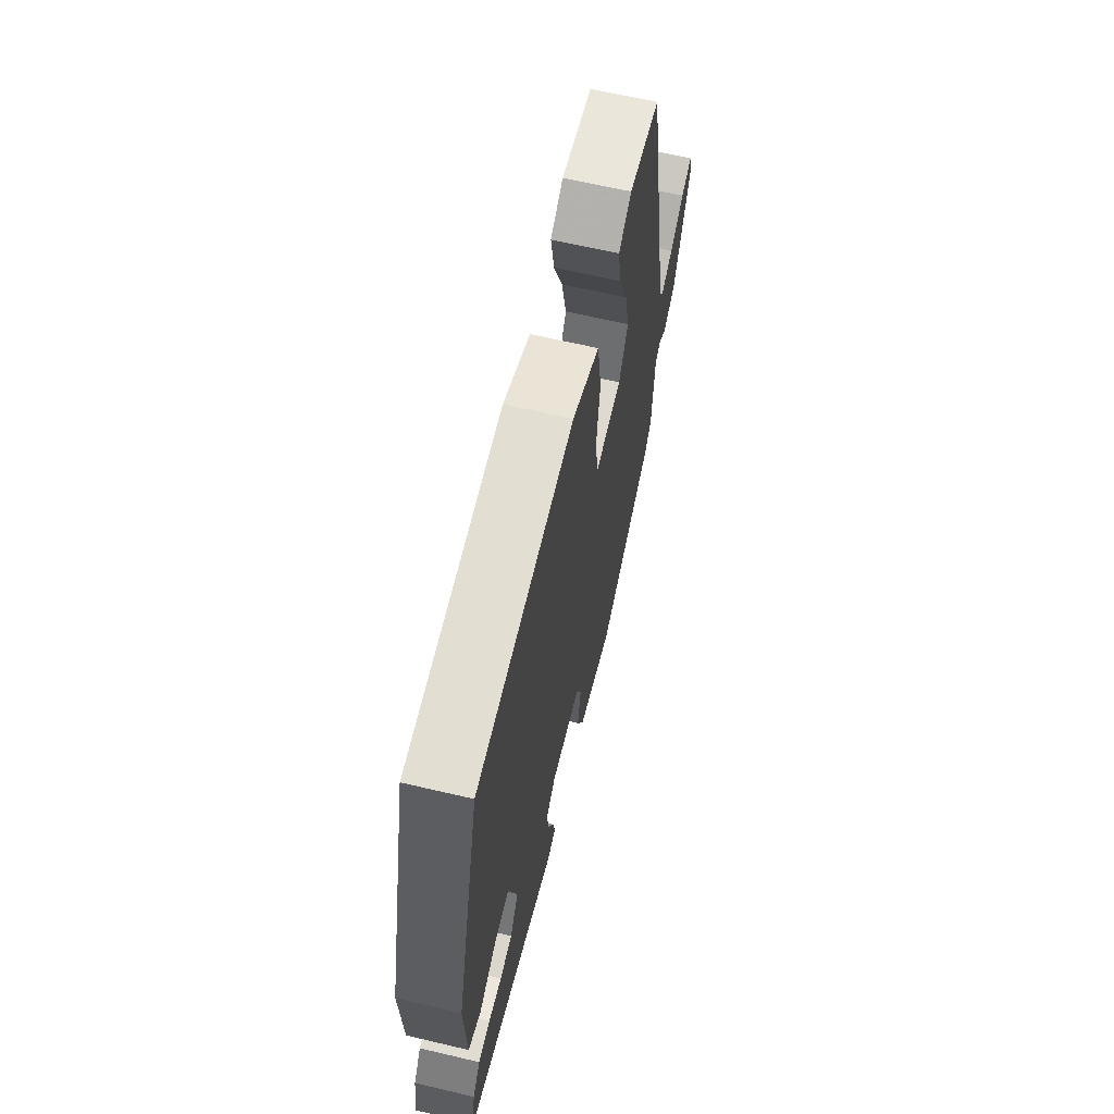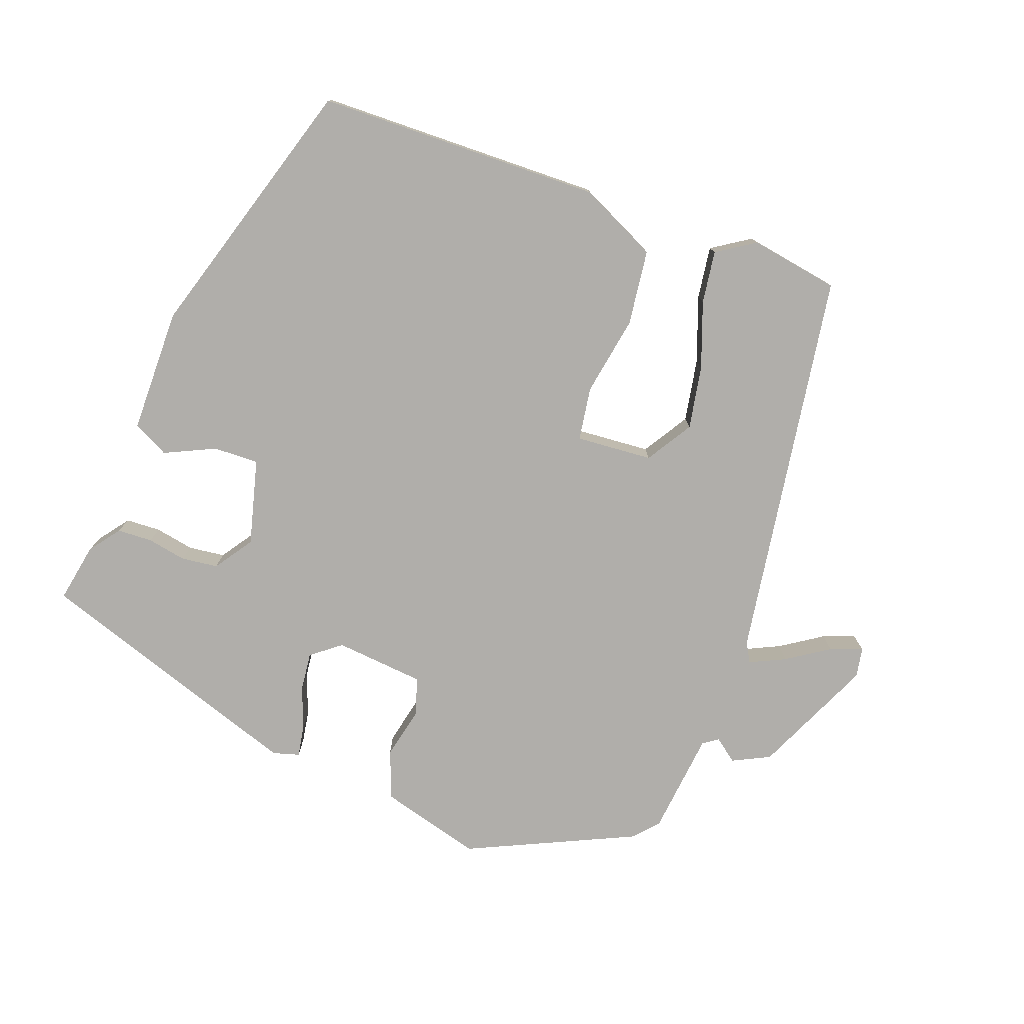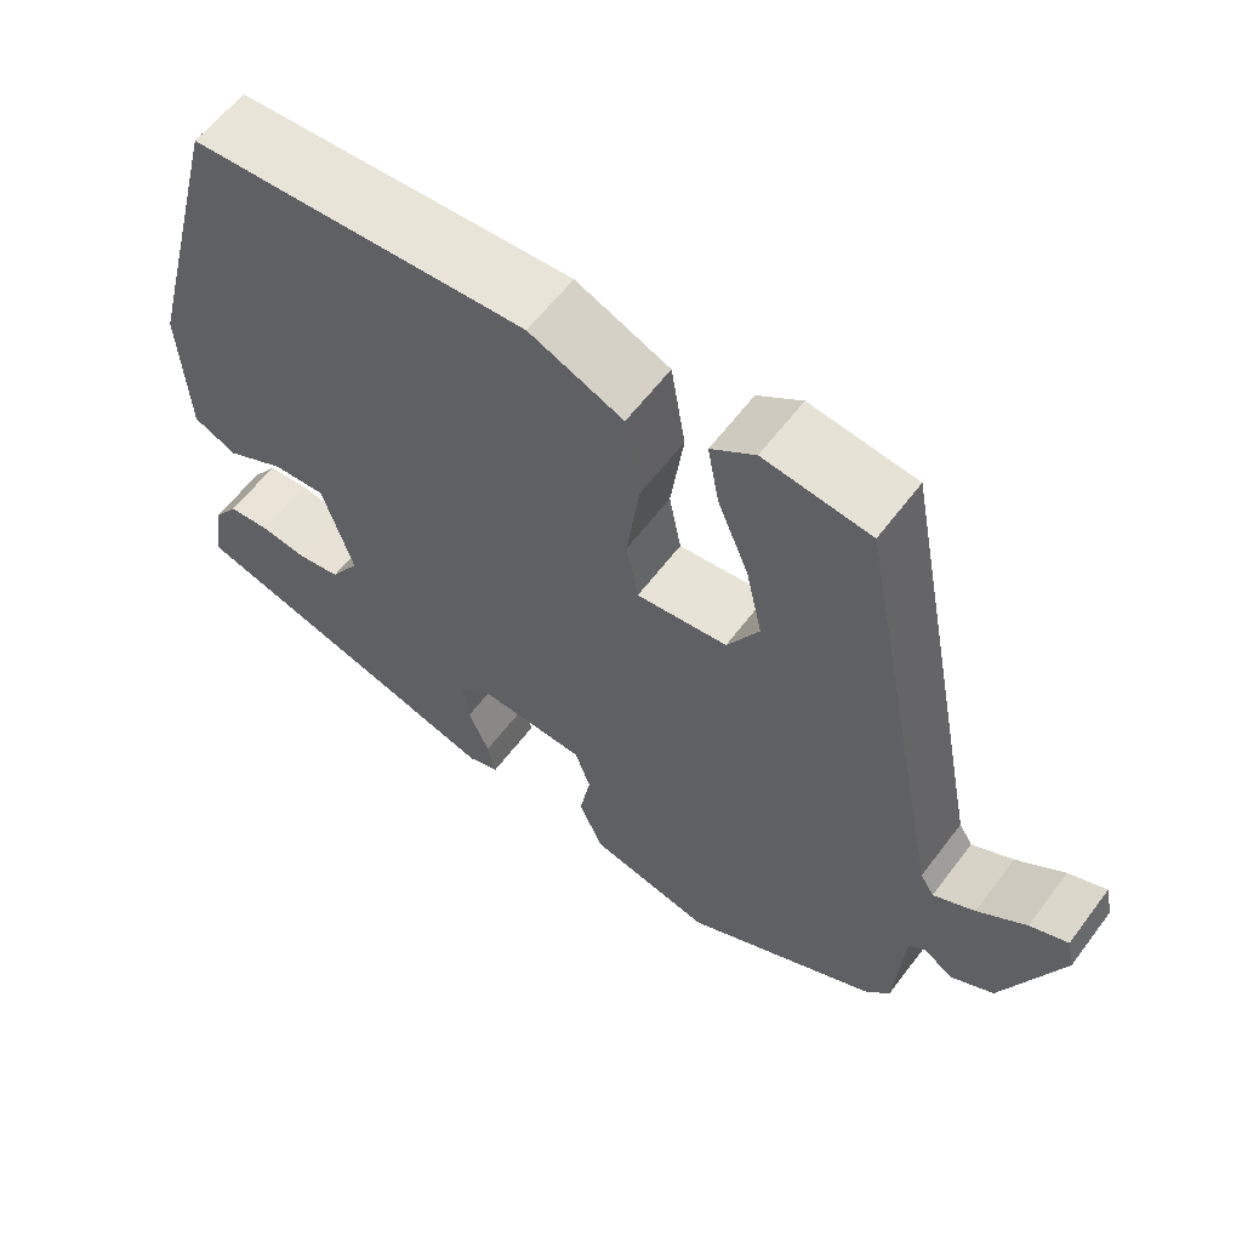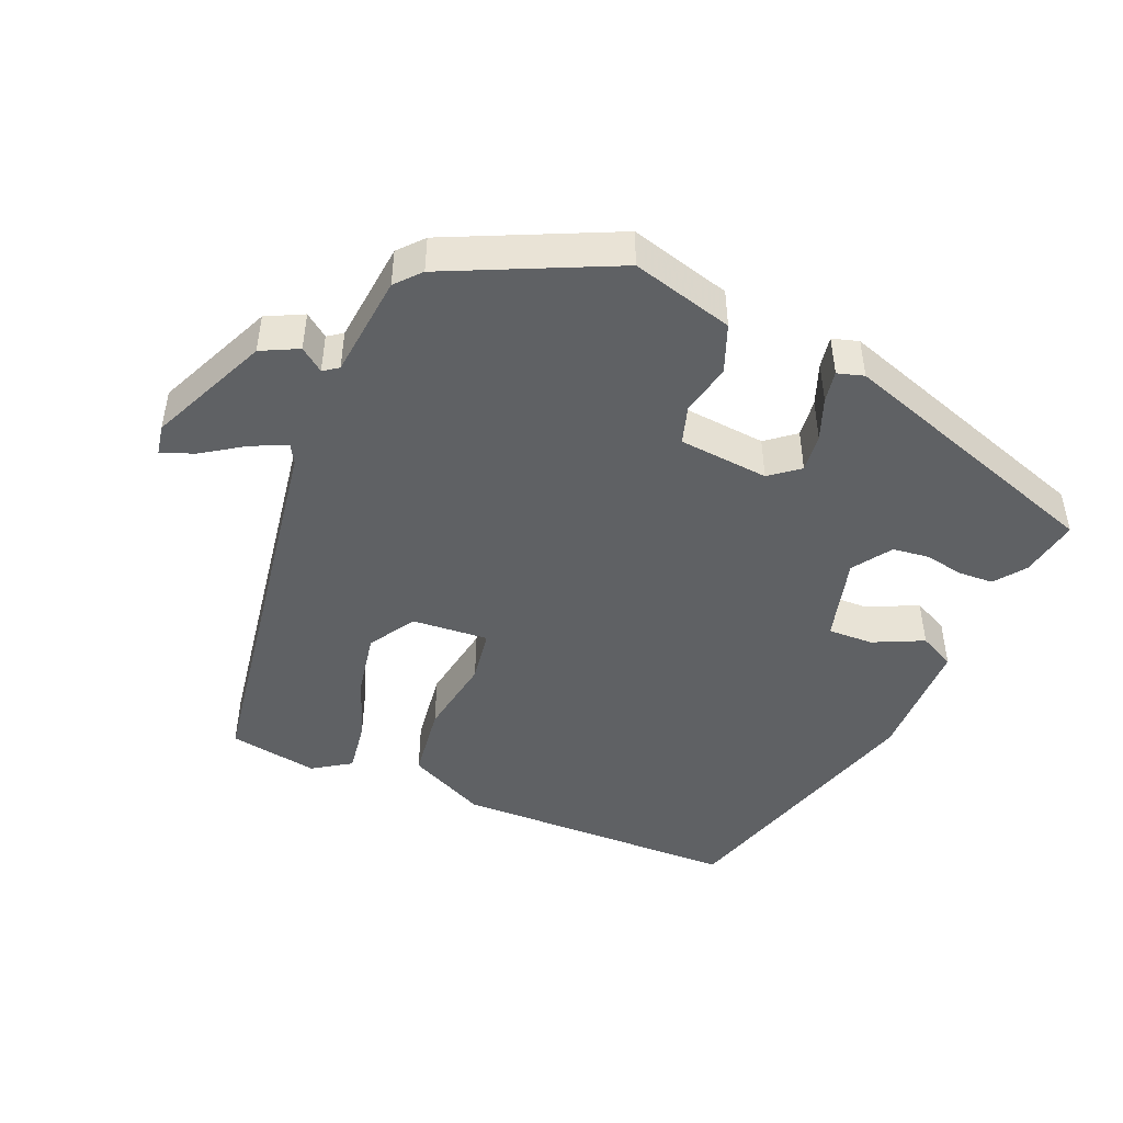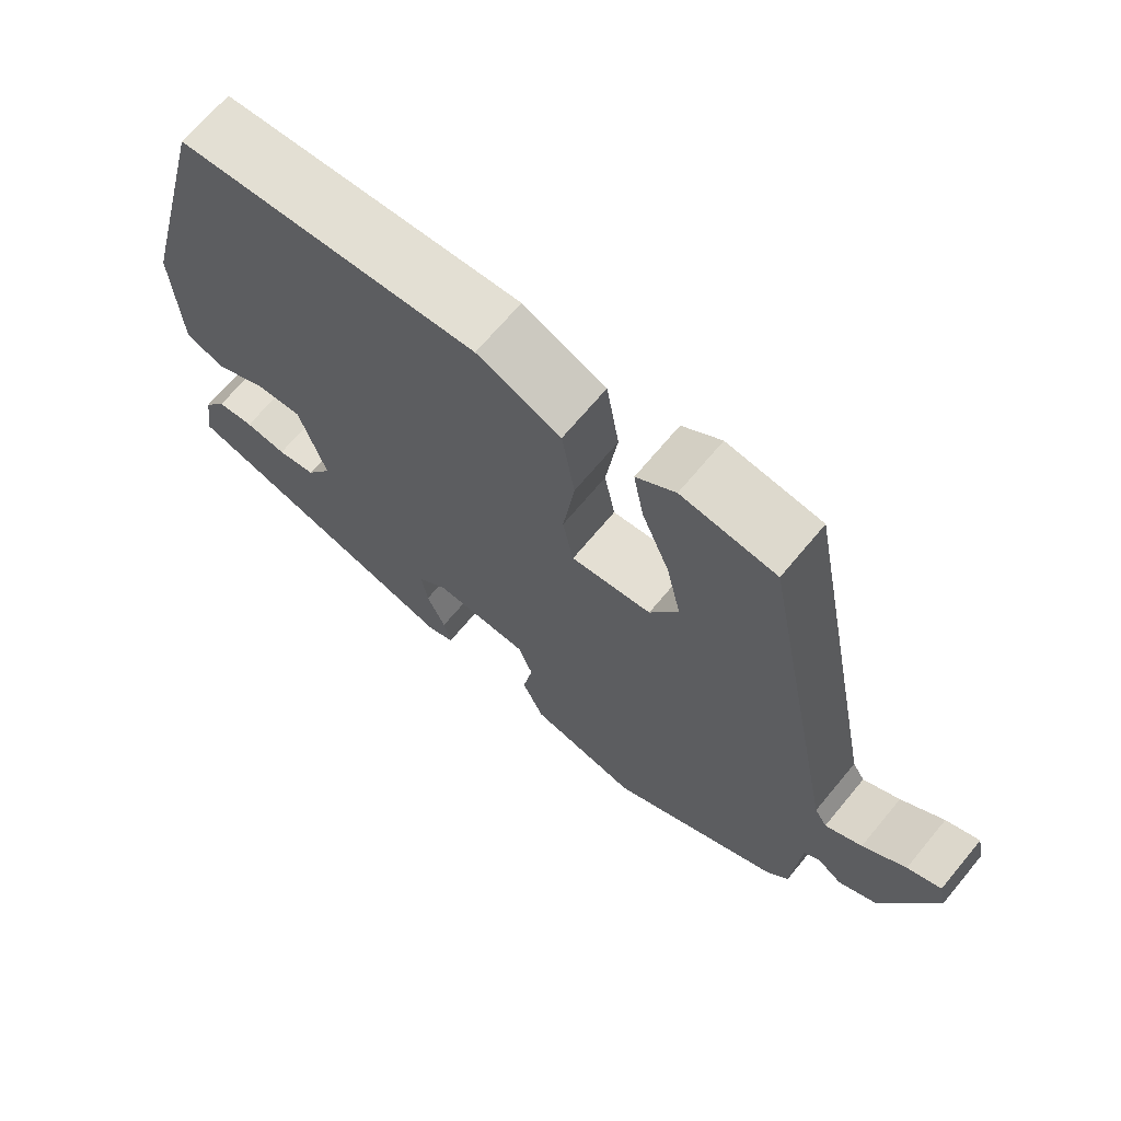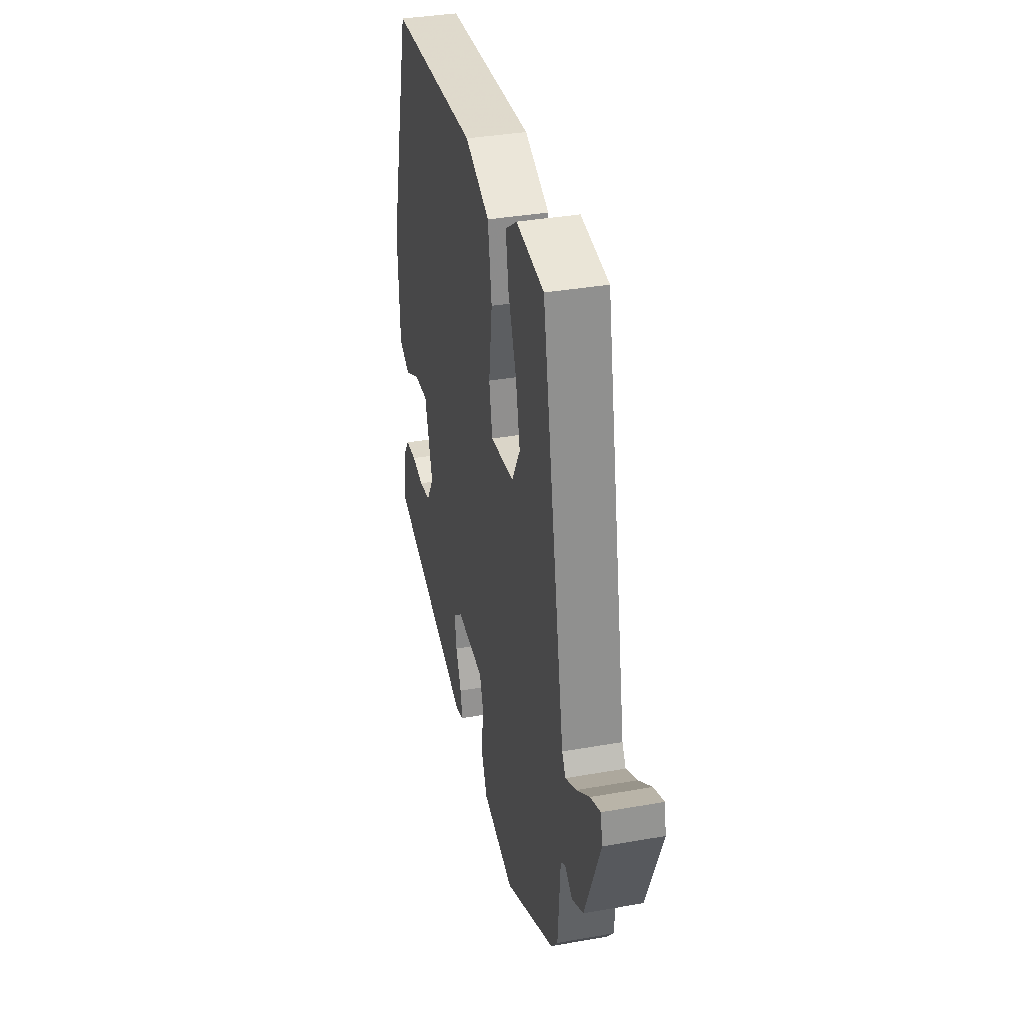
<metadata>
{"format":"obj","ext":"obj","renderer":"f3d","projection":"perspective","resolution":1024,"background":"white","views":[{"elev":64.2,"azim":-76.6,"up":"+Z"},{"elev":-77.7,"azim":-22.4,"up":"+Y"},{"elev":59.9,"azim":36.7,"up":"+Z"},{"elev":-46.5,"azim":155.1,"up":"+Y"},{"elev":68.0,"azim":39.7,"up":"+Z"},{"elev":35.9,"azim":76.9,"up":"+Z"}]}
</metadata>
<code>
v -0.472 0.07 -0.344
v -0.46 0.07 -0.262
v -0.43 0.07 -0.219
v -0.382 0.07 -0.215
v -0.328 0.07 -0.223
v -0.278 0.07 -0.215
v -0.244 0.07 -0.161
v -0.279 0.07 -0.045
v -0.341 0.07 -0.049
v -0.409 0.07 -0.084
v -0.459 0.07 -0.061
v -0.467 0.07 0.11
v -0.37 0.07 0.479
v 0.021 0.07 0.502
v 0.13 0.07 0.455
v 0.147 0.07 0.352
v 0.132 0.07 0.241
v 0.146 0.07 0.168
v 0.251 0.07 0.18
v 0.288 0.07 0.245
v 0.269 0.07 0.331
v 0.233 0.07 0.42
v 0.22 0.07 0.492
v 0.271 0.07 0.528
v 0.394 0.07 0.512
v 0.498 0.07 -0.023
v 0.514 0.07 -0.049
v 0.562 0.07 -0.024
v 0.618 0.07 0.016
v 0.662 0.07 0.034
v 0.671 0.07 -0.007
v 0.603 0.07 -0.174
v 0.553 0.07 -0.201
v 0.52 0.07 -0.178
v 0.5 0.07 -0.193
v 0.49 0.07 -0.336
v 0.461 0.07 -0.371
v 0.237 0.07 -0.485
v 0.096 0.07 -0.452
v 0.068 0.07 -0.387
v 0.081 0.07 -0.316
v 0.063 0.07 -0.264
v -0.061 0.07 -0.257
v -0.1 0.07 -0.29
v -0.092 0.07 -0.343
v -0.068 0.07 -0.4
v -0.059 0.07 -0.443
v -0.095 0.07 -0.455
v -0.472 0 -0.344
v -0.46 0 -0.262
v -0.43 0 -0.219
v -0.382 0 -0.215
v -0.328 0 -0.223
v -0.278 0 -0.215
v -0.244 0 -0.161
v -0.279 0 -0.045
v -0.341 0 -0.049
v -0.409 0 -0.084
v -0.459 0 -0.061
v -0.467 0 0.11
v -0.37 0 0.479
v 0.021 0 0.502
v 0.13 0 0.455
v 0.147 0 0.352
v 0.132 0 0.241
v 0.146 0 0.168
v 0.251 0 0.18
v 0.288 0 0.245
v 0.269 0 0.331
v 0.233 0 0.42
v 0.22 0 0.492
v 0.271 0 0.528
v 0.394 0 0.512
v 0.498 0 -0.023
v 0.514 0 -0.049
v 0.562 0 -0.024
v 0.618 0 0.016
v 0.662 0 0.034
v 0.671 0 -0.007
v 0.603 0 -0.174
v 0.553 0 -0.201
v 0.52 0 -0.178
v 0.5 0 -0.193
v 0.49 0 -0.336
v 0.461 0 -0.371
v 0.237 0 -0.485
v 0.096 0 -0.452
v 0.068 0 -0.387
v 0.081 0 -0.316
v 0.063 0 -0.264
v -0.061 0 -0.257
v -0.1 0 -0.29
v -0.092 0 -0.343
v -0.068 0 -0.4
v -0.059 0 -0.443
v -0.095 0 -0.455
f 3 4 5
f 2 3 5
f 1 2 5
f 48 1 5
f 47 48 5
f 46 47 5
f 45 46 5
f 44 45 5 6
f 43 44 6 7
f 42 43 7 8
f 39 40 41
f 38 39 41
f 37 38 41
f 36 37 41
f 35 36 41
f 34 35 41 42
f 32 33 34
f 31 32 34
f 30 31 34
f 29 30 34
f 28 29 34
f 27 28 34
f 34 42 8
f 27 34 8
f 26 27 8
f 24 25 26
f 23 24 26
f 22 23 26
f 21 22 26
f 20 21 26
f 19 20 26
f 18 19 26 8
f 15 16 17
f 14 15 17
f 13 14 17
f 12 13 17
f 11 12 17
f 10 11 17
f 9 10 17
f 8 9 17 18
f 53 52 51
f 53 51 50
f 53 50 49
f 53 49 96
f 53 96 95
f 53 95 94
f 53 94 93
f 54 53 93 92
f 55 54 92 91
f 56 55 91 90
f 89 88 87
f 89 87 86
f 89 86 85
f 89 85 84
f 89 84 83
f 90 89 83 82
f 82 81 80
f 82 80 79
f 82 79 78
f 82 78 77
f 82 77 76
f 82 76 75
f 56 90 82
f 56 82 75
f 56 75 74
f 74 73 72
f 74 72 71
f 74 71 70
f 74 70 69
f 74 69 68
f 74 68 67
f 56 74 67 66
f 65 64 63
f 65 63 62
f 65 62 61
f 65 61 60
f 65 60 59
f 65 59 58
f 65 58 57
f 66 65 57 56
f 1 49 50 2
f 2 50 51 3
f 3 51 52 4
f 4 52 53 5
f 5 53 54 6
f 6 54 55 7
f 7 55 56 8
f 8 56 57 9
f 9 57 58 10
f 10 58 59 11
f 11 59 60 12
f 12 60 61 13
f 13 61 62 14
f 14 62 63 15
f 15 63 64 16
f 16 64 65 17
f 17 65 66 18
f 18 66 67 19
f 19 67 68 20
f 20 68 69 21
f 21 69 70 22
f 22 70 71 23
f 23 71 72 24
f 24 72 73 25
f 25 73 74 26
f 26 74 75 27
f 27 75 76 28
f 28 76 77 29
f 29 77 78 30
f 30 78 79 31
f 31 79 80 32
f 32 80 81 33
f 33 81 82 34
f 34 82 83 35
f 35 83 84 36
f 36 84 85 37
f 37 85 86 38
f 38 86 87 39
f 39 87 88 40
f 40 88 89 41
f 41 89 90 42
f 42 90 91 43
f 43 91 92 44
f 44 92 93 45
f 45 93 94 46
f 46 94 95 47
f 47 95 96 48
f 48 96 49 1

</code>
